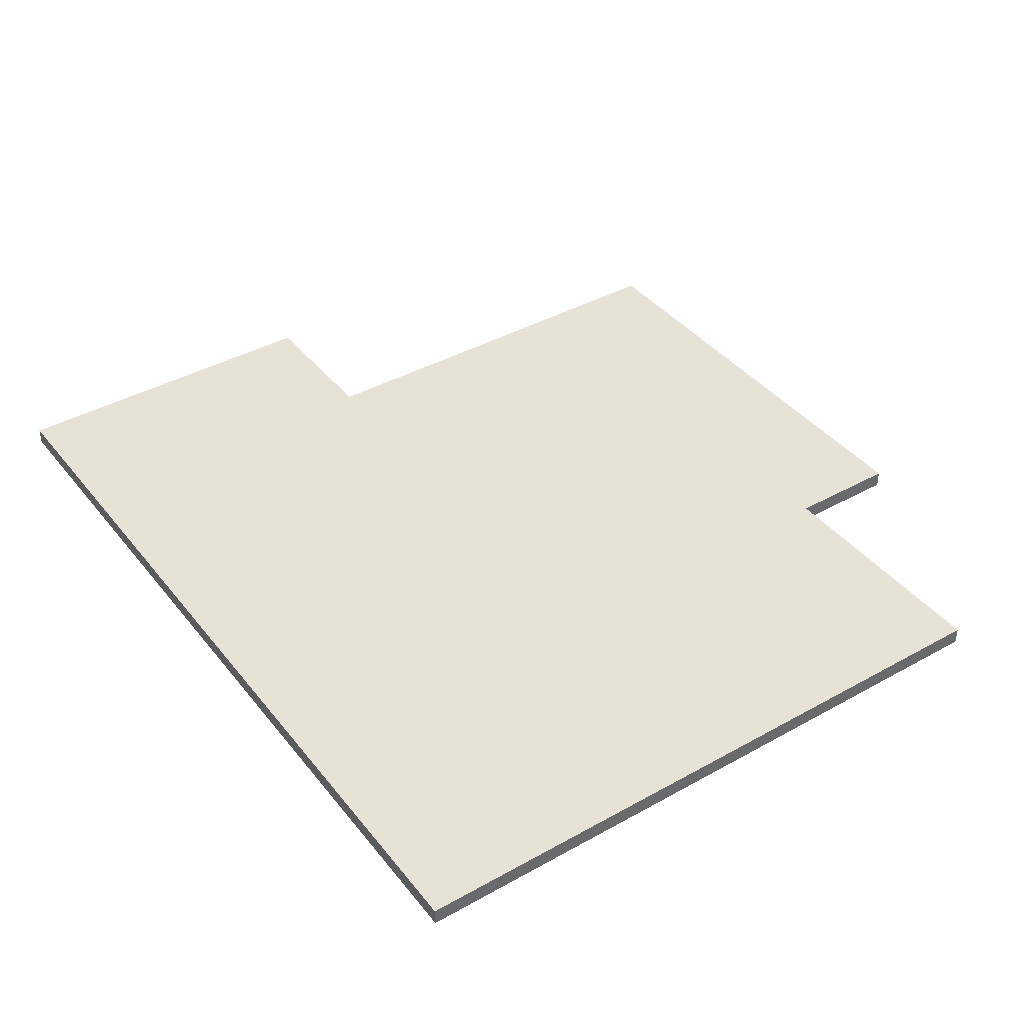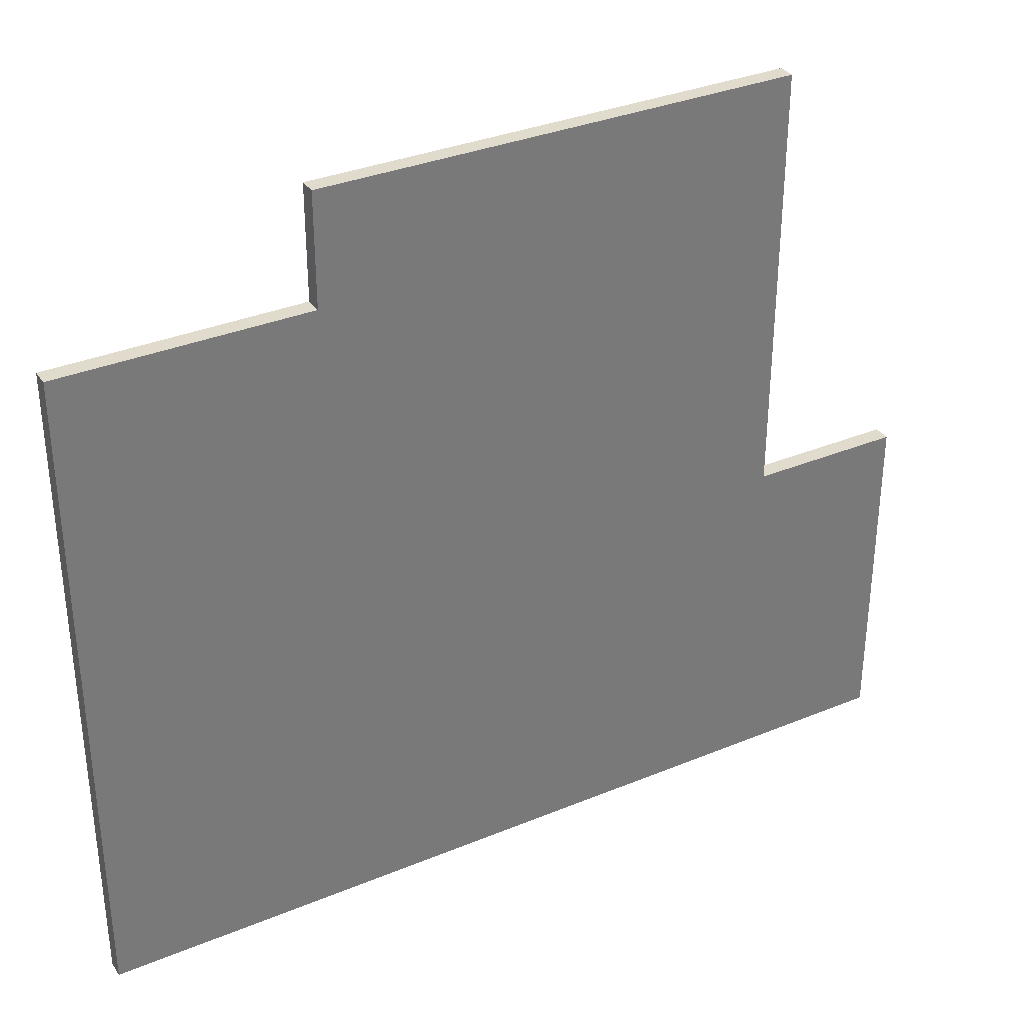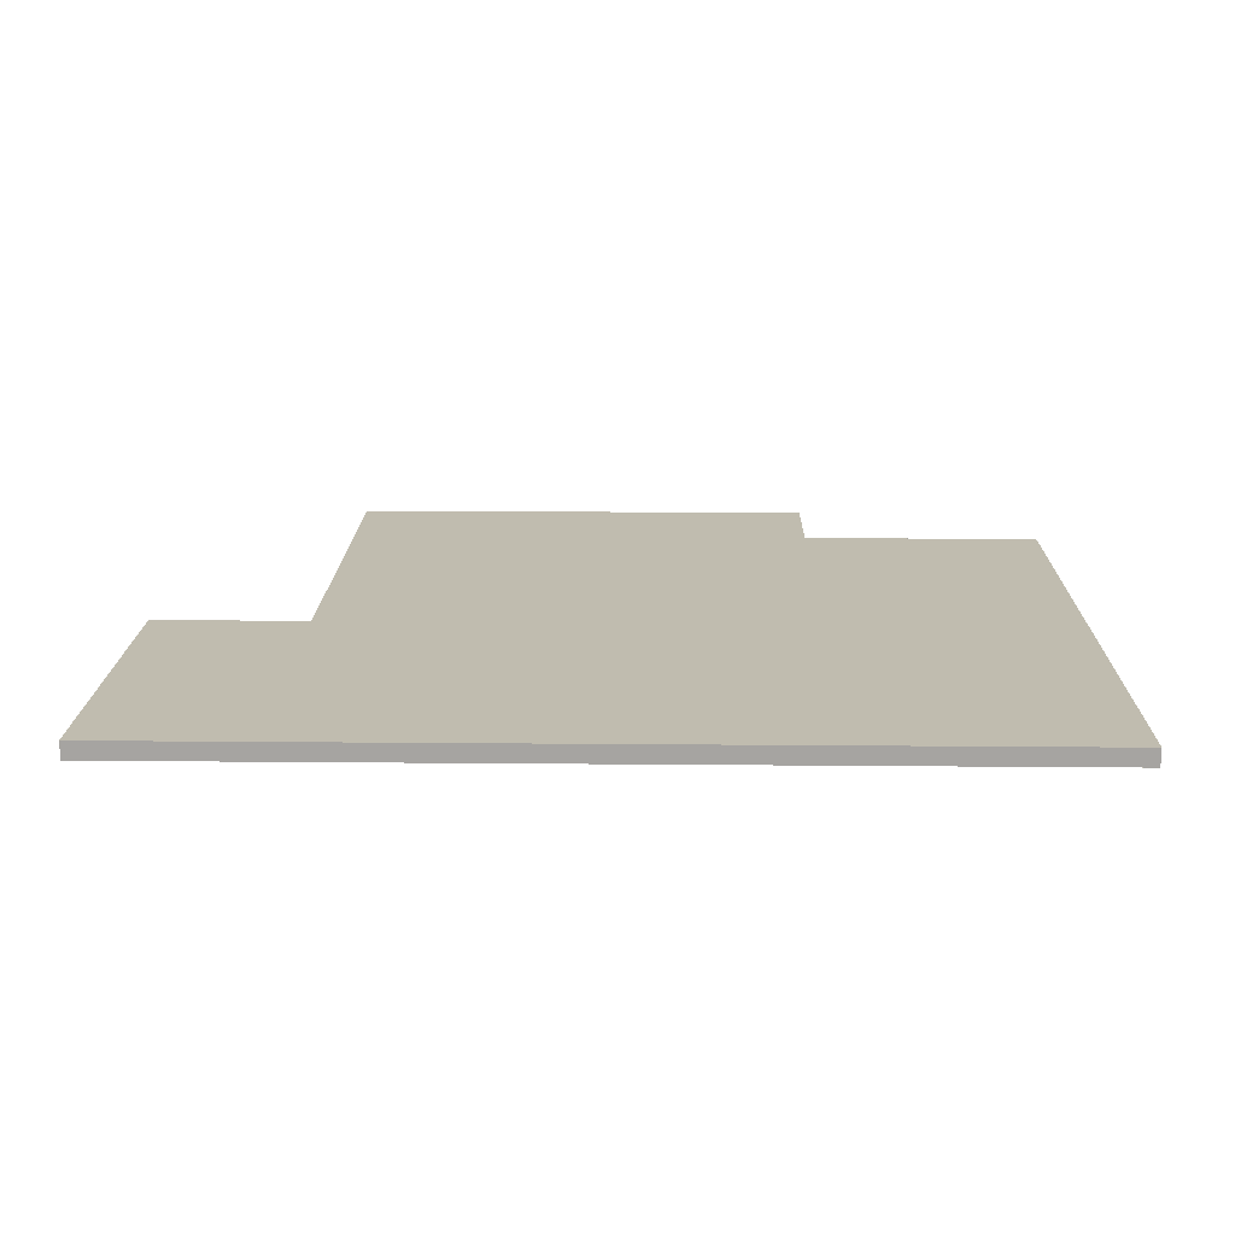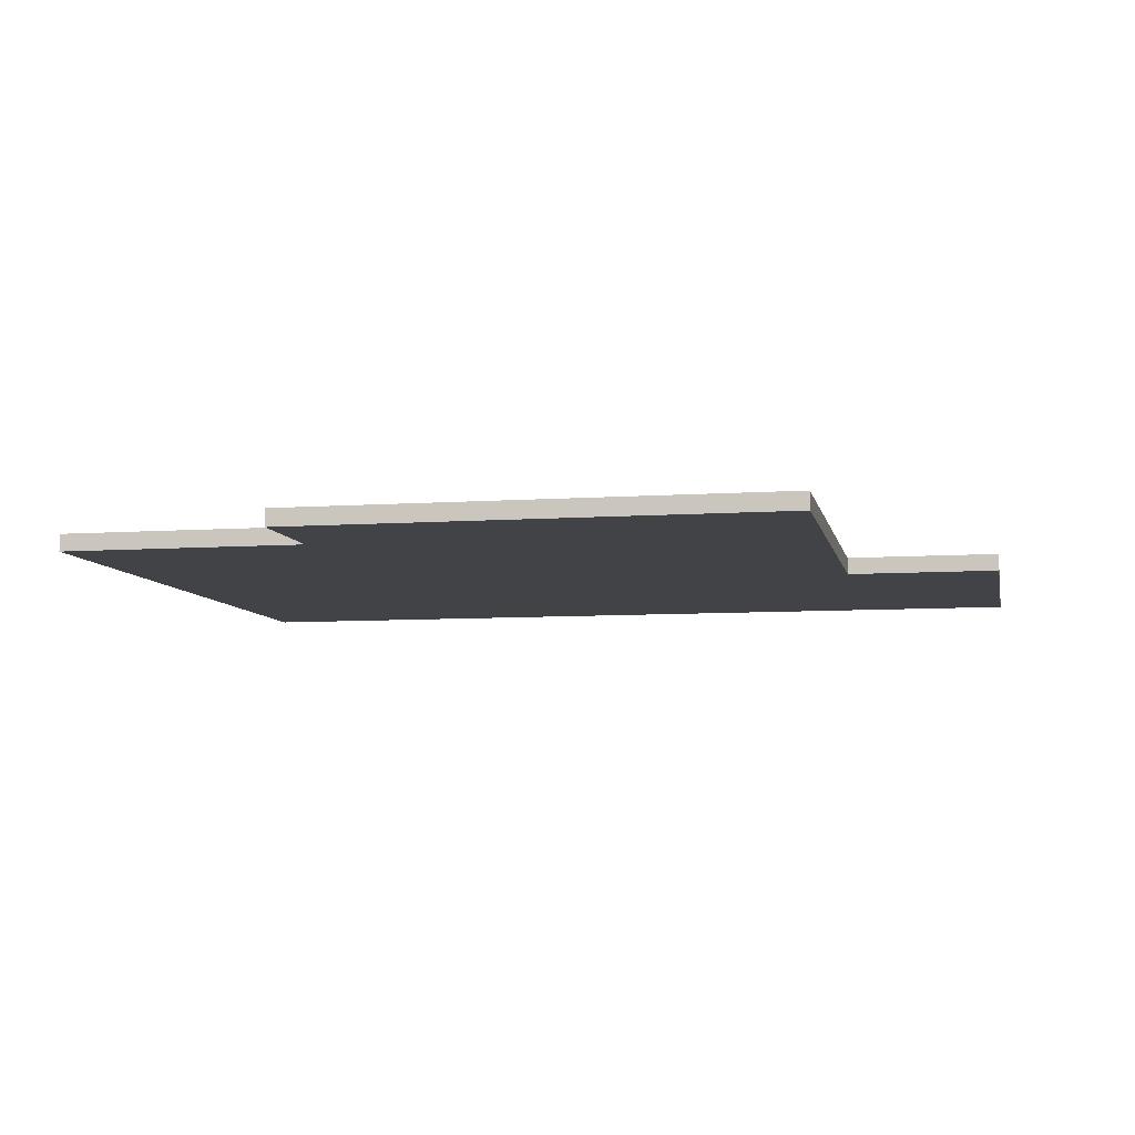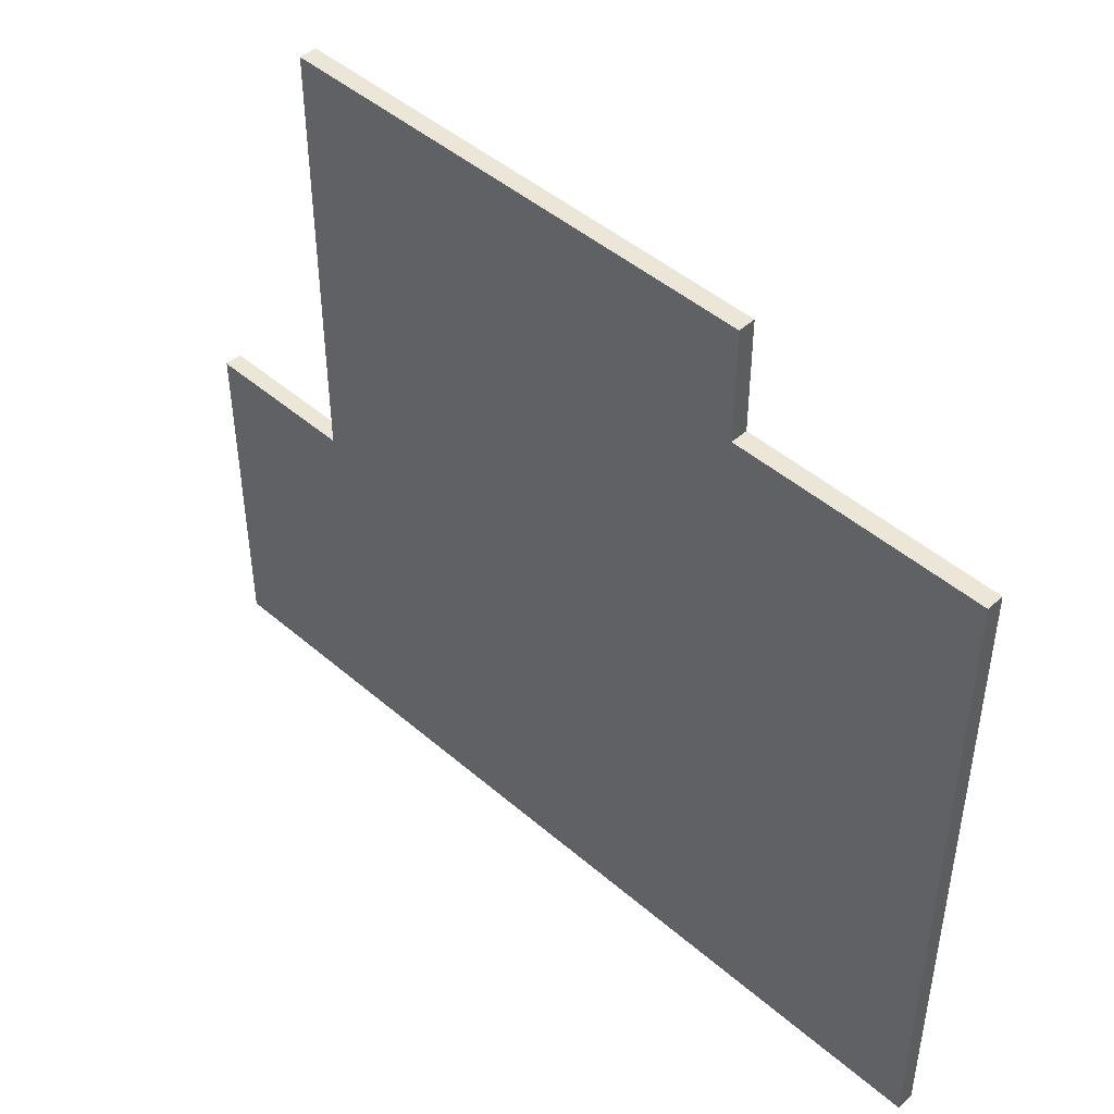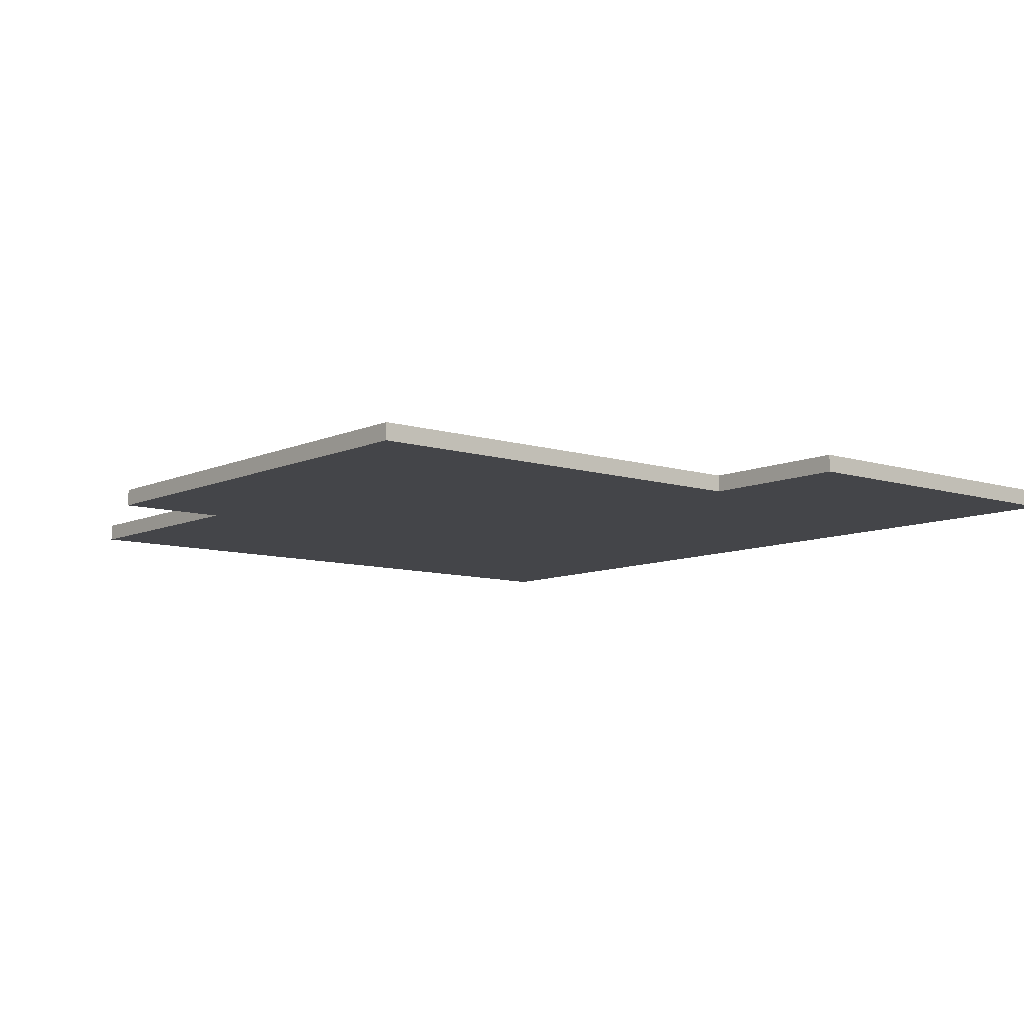
<metadata>
{"format":"obj","ext":"obj","renderer":"f3d","projection":"perspective","resolution":1024,"background":"white","views":[{"elev":40.1,"azim":-124.5,"up":"+Y"},{"elev":33.9,"azim":-29.3,"up":"+Z"},{"elev":16.3,"azim":-178.9,"up":"+Y"},{"elev":-7.4,"azim":11.4,"up":"+Y"},{"elev":46.4,"azim":-135.5,"up":"+Z"},{"elev":-9.1,"azim":50.2,"up":"+Y"}]}
</metadata>
<code>
v 1949 0 -1.1e+04
v 1949 0 -1.197e+04
v 1949 -25 -1.197e+04
v 1949 -25 -1.1e+04
v 2309 0 -1.083e+04
v 2309 0 -1.1e+04
v 2309 -25 -1.1e+04
v 2309 -25 -1.083e+04
v 3239 0 -1.197e+04
v 3239 0 -1.147e+04
v 3239 -25 -1.147e+04
v 3239 -25 -1.197e+04
v 1949 0 -1.197e+04
v 1949 0 -1.1e+04
v 2309 0 -1.1e+04
v 2309 0 -1.083e+04
v 3014 0 -1.083e+04
v 3014 0 -1.147e+04
v 3239 0 -1.147e+04
v 3239 0 -1.197e+04
v 2309 0 -1.1e+04
v 1949 0 -1.1e+04
v 1949 -25 -1.1e+04
v 2309 -25 -1.1e+04
v 3014 0 -1.083e+04
v 2309 0 -1.083e+04
v 2309 -25 -1.083e+04
v 3014 -25 -1.083e+04
v 1949 -25 -1.1e+04
v 1949 -25 -1.197e+04
v 3239 -25 -1.197e+04
v 3239 -25 -1.147e+04
v 3014 -25 -1.147e+04
v 3014 -25 -1.083e+04
v 2309 -25 -1.083e+04
v 2309 -25 -1.1e+04
v 3014 0 -1.147e+04
v 3014 0 -1.083e+04
v 3014 -25 -1.083e+04
v 3014 -25 -1.147e+04
v 3239 0 -1.147e+04
v 3014 0 -1.147e+04
v 3014 -25 -1.147e+04
v 3239 -25 -1.147e+04
v 1949 0 -1.197e+04
v 3239 0 -1.197e+04
v 3239 -25 -1.197e+04
v 1949 -25 -1.197e+04
f 1 2 4
f 4 2 3
f 5 6 8
f 8 6 7
f 9 10 12
f 12 10 11
f 14 15 13
f 13 15 18
f 13 18 20
f 20 18 19
f 16 17 15
f 15 17 18
f 21 22 24
f 24 22 23
f 25 26 28
f 28 26 27
f 29 30 36
f 36 30 33
f 36 33 34
f 30 31 33
f 33 31 32
f 34 35 36
f 37 38 40
f 40 38 39
f 41 42 44
f 44 42 43
f 45 46 48
f 48 46 47

</code>
